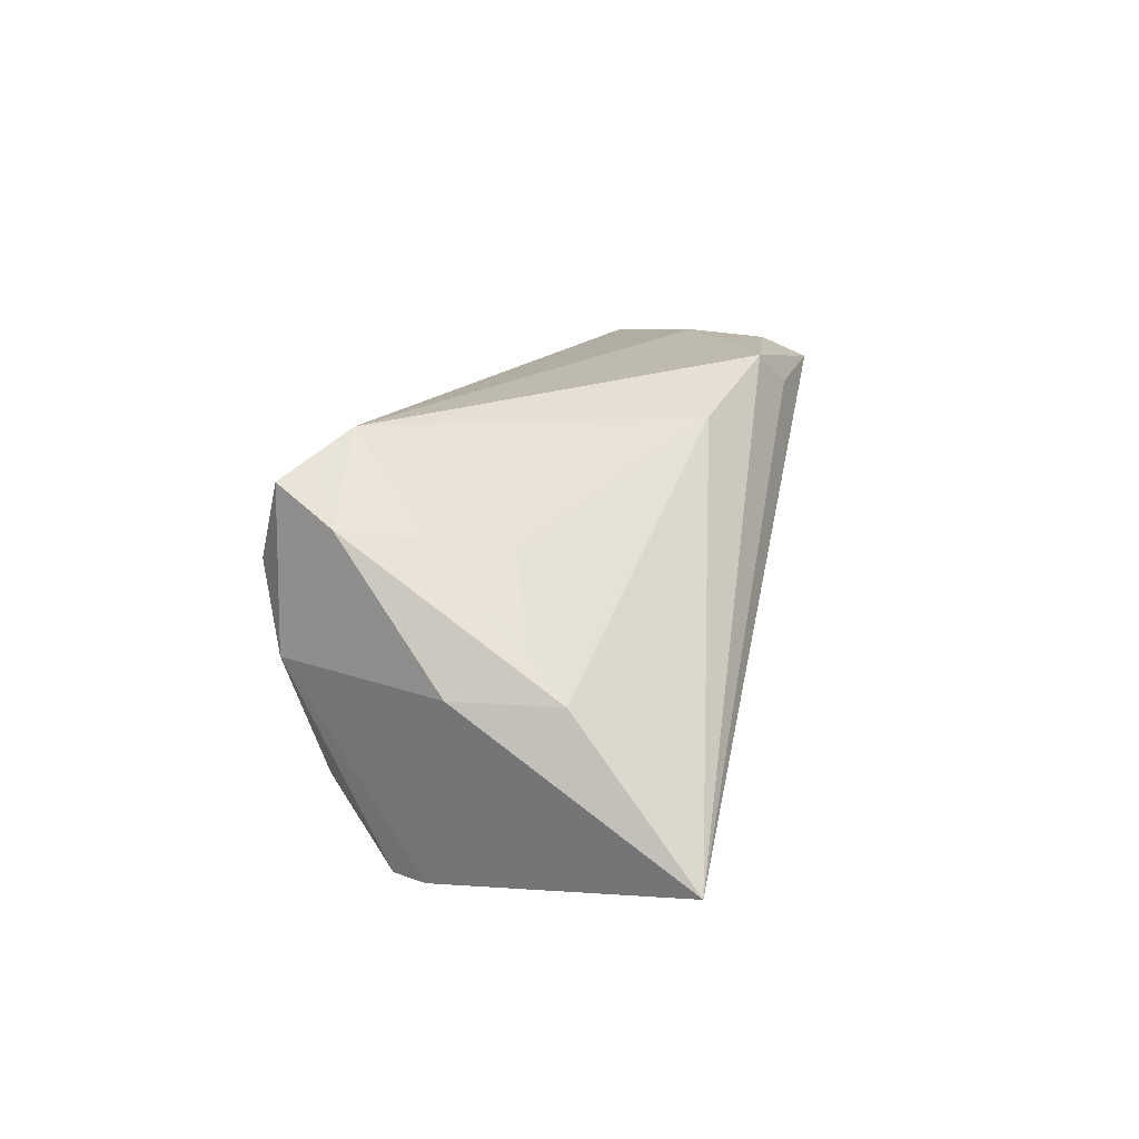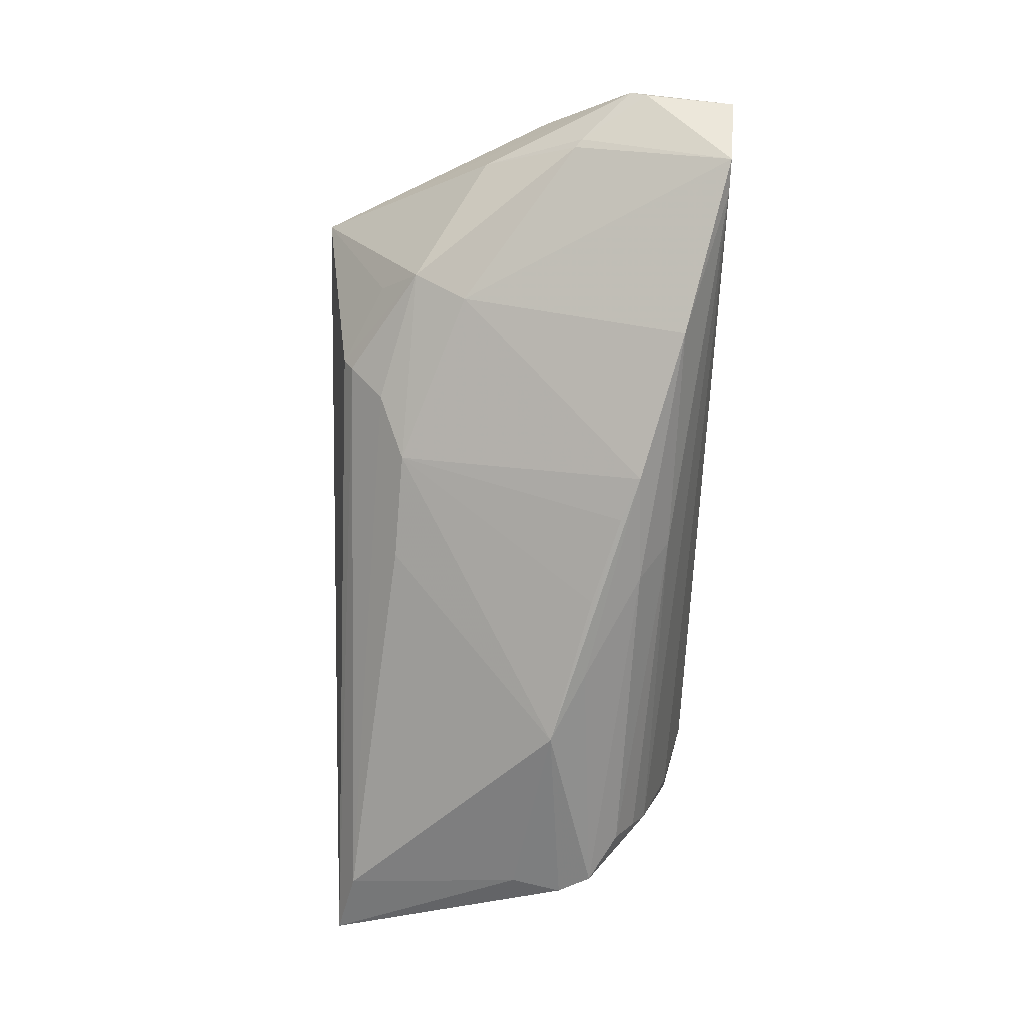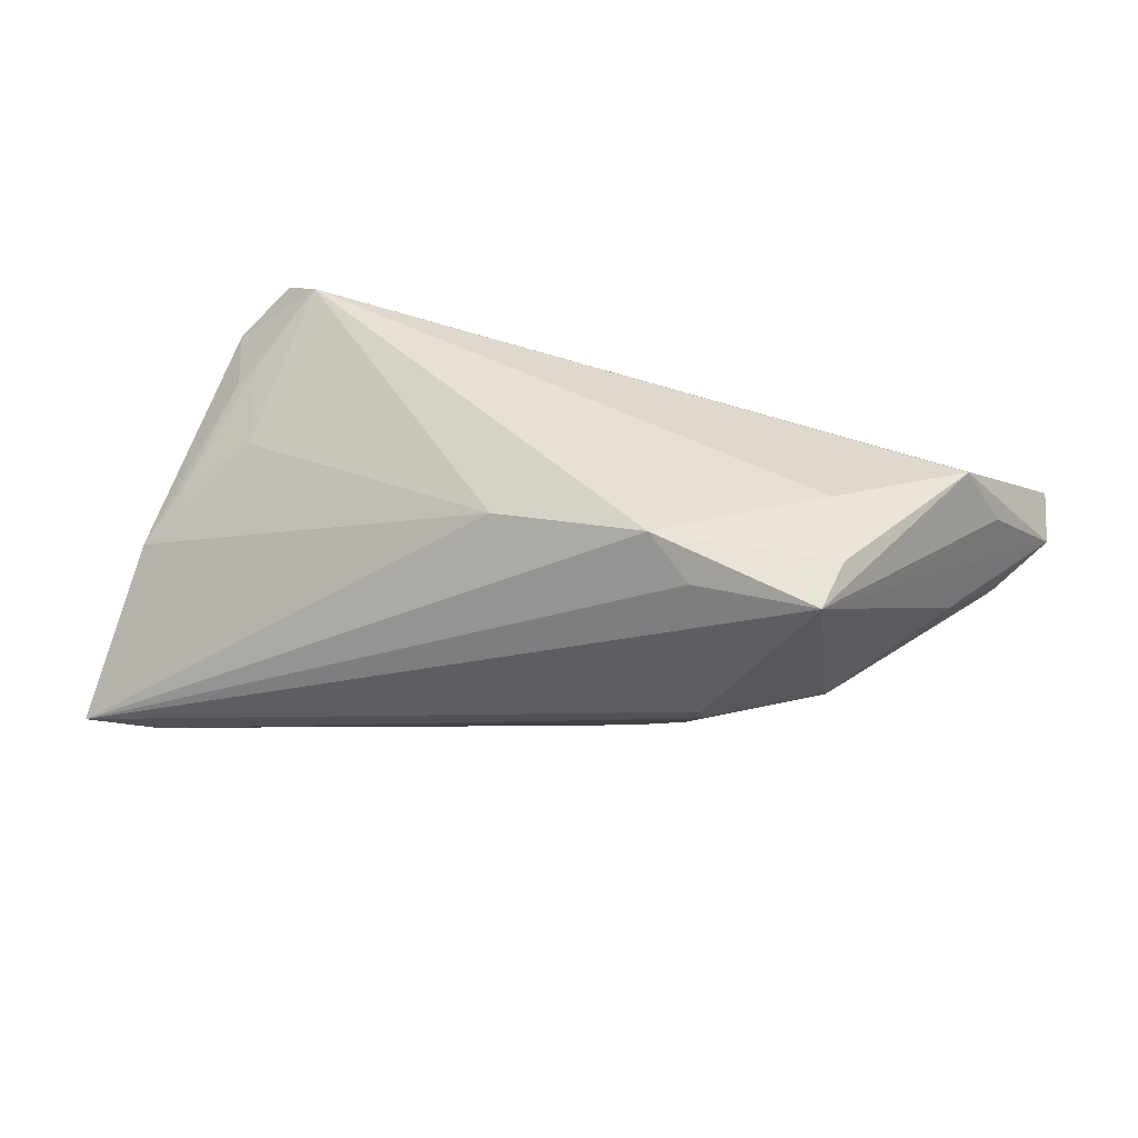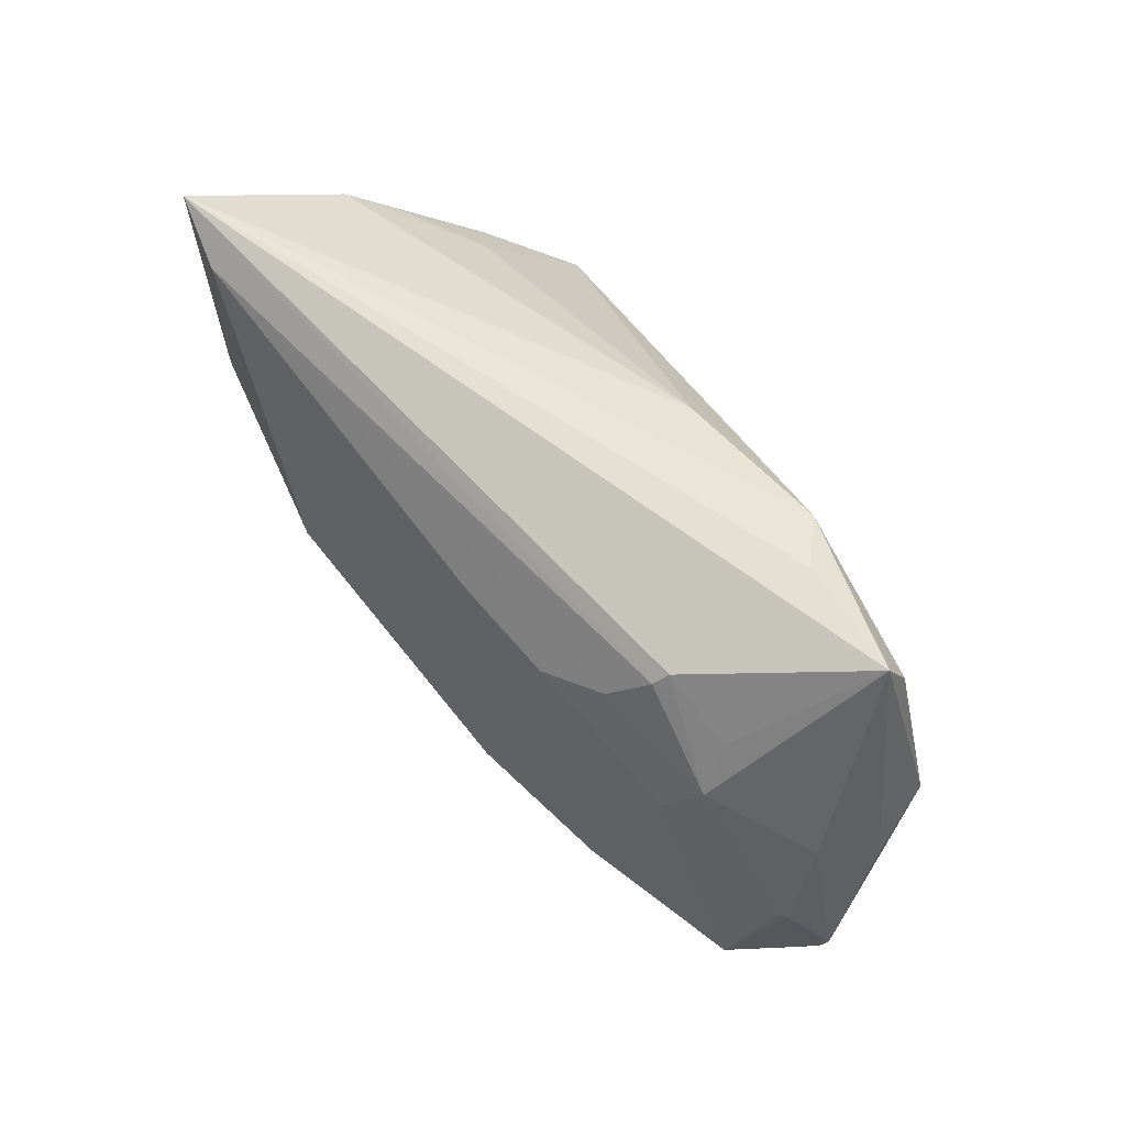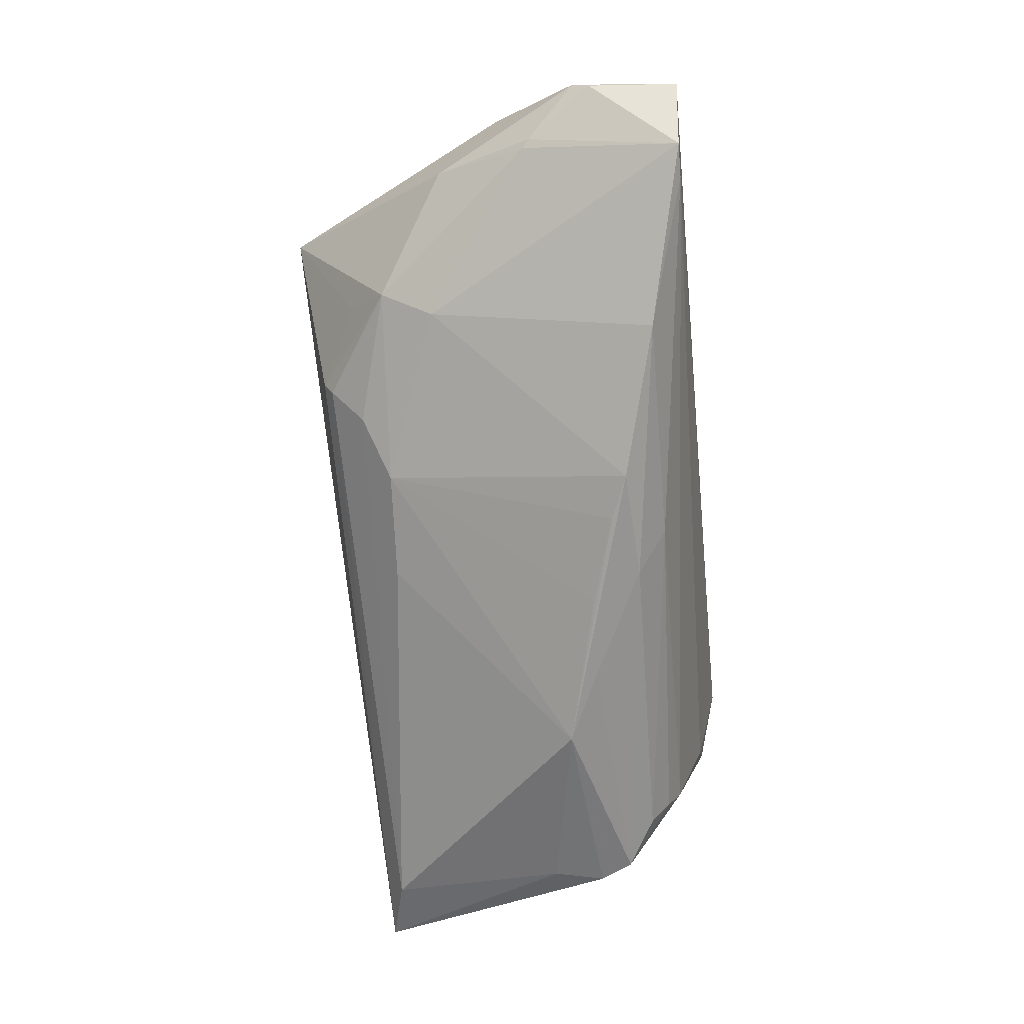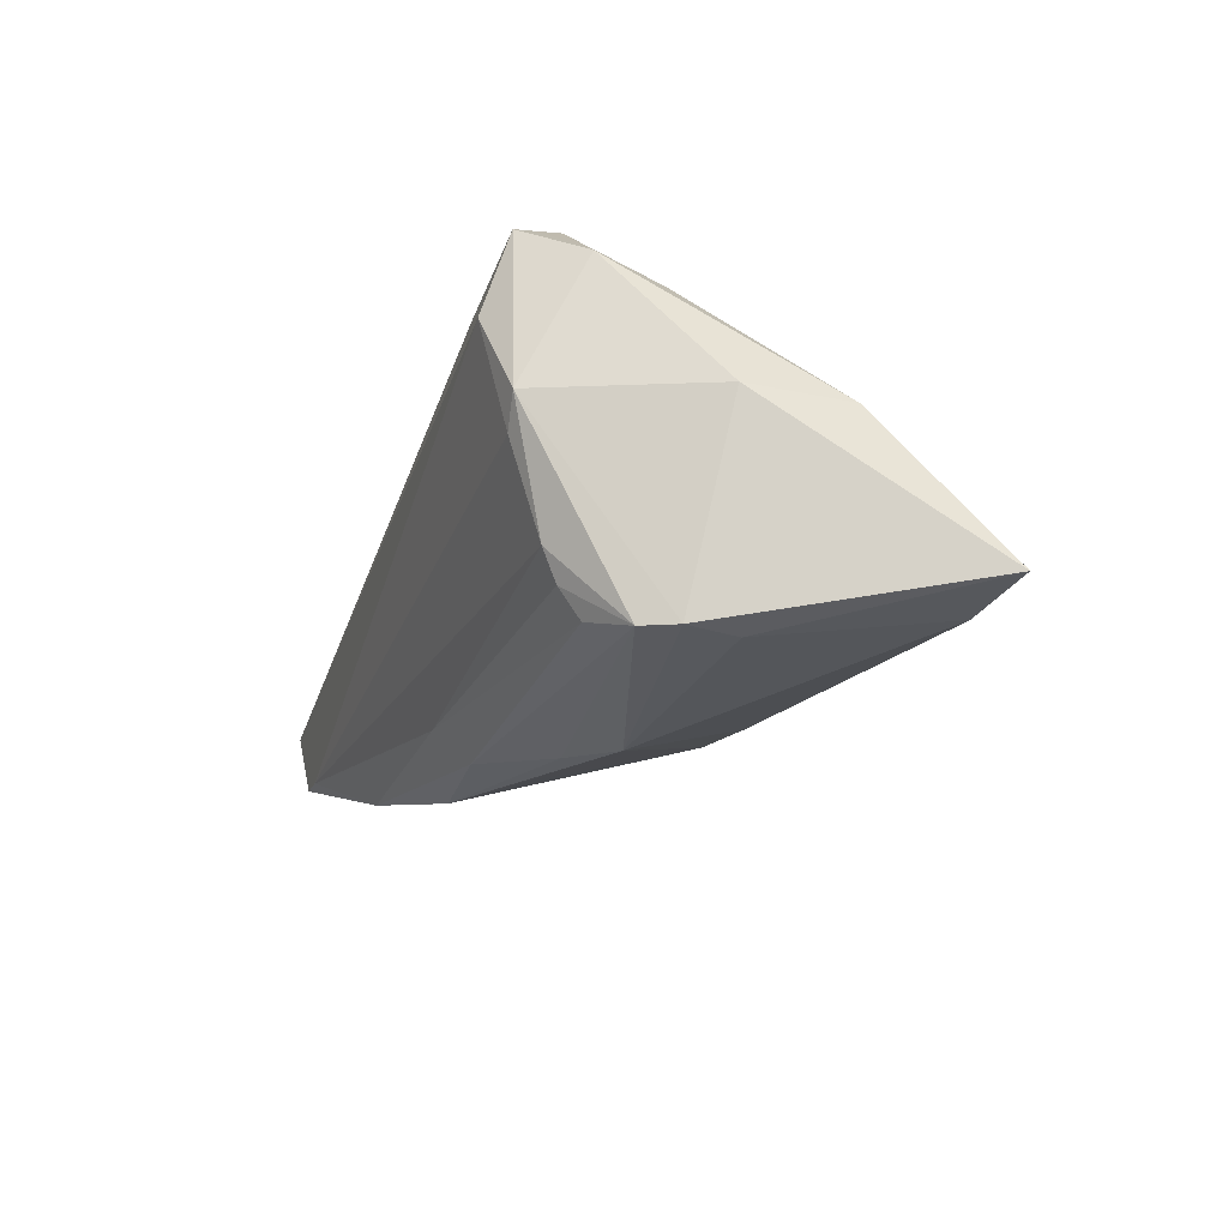
<metadata>
{"format":"obj","ext":"obj","renderer":"f3d","projection":"perspective","resolution":1024,"background":"white","views":[{"elev":15.7,"azim":99.3,"up":"+Z"},{"elev":-66.6,"azim":-91.7,"up":"+Z"},{"elev":39.0,"azim":-166.7,"up":"+Z"},{"elev":79.3,"azim":-121.8,"up":"+Y"},{"elev":-63.2,"azim":-84.1,"up":"+Z"},{"elev":-24.1,"azim":72.8,"up":"+Z"}]}
</metadata>
<code>
v 0.001751 0.01894 0.01817
v 0.04302 -0.01433 0.01397
v -0.006041 -0.01773 -0.01736
v -0.0112 -0.01123 -0.02245
v -0.05814 -0.02387 -0.0001107
v 0.03621 -0.01724 -0.01456
v 0.03986 -0.0212 -0.000594
v -0.002096 0.01693 -0.01468
v -0.003043 -0.01405 -0.0219
v 0.03278 -0.01456 0.0223
v 0.04047 -0.005941 0.01278
v -0.03365 -0.01815 -0.01674
v 0.05253 0.02413 -0.01877
v 0.03886 -0.0213 0.01761
v 0.0384 -0.006945 0.01478
v 0.03607 0.002835 0.0106
v -0.03299 0.01959 0.0005194
v -0.03591 0.02777 0.01898
v 0.009355 -0.007594 -0.02491
v -0.04851 0.001691 0.01983
v -0.05249 -0.001075 0.01186
v 0.04467 0.005562 0.003722
v -0.05873 -0.01321 0.001006
v 0.03693 -0.02088 -0.003794
v -0.05881 -0.01123 0.001968
v -0.03729 0.02212 0.0211
v -0.02105 0.01929 -0.007784
v -0.03468 0.01286 0.0223
v 0.04246 -0.005645 -0.02365
v 0.04828 0.01012 -0.001472
v -0.05327 -0.02315 -0.008774
v 0.04413 0.02207 -0.02031
v 0.03533 -0.0155 -0.01801
v 0.01771 -0.003555 -0.02665
v 0.03679 -0.01758 0.01917
v -0.0005718 -0.008042 -0.02391
v -0.01644 -0.01336 -0.02176
v -0.02173 0.02605 0.01819
v -0.0535 -0.005225 -0.001358
v -0.05262 -0.004483 -0.001875
v 0.04054 -0.009603 -0.02354
v -0.01464 0.01627 -0.01238
v 0.04102 0.0004922 -0.02359
v 0.04861 -0.002004 -0.001398
v 0.03529 -0.01306 -0.02141
v -0.02324 0.02328 -0.003128
v -0.04927 -0.02309 -0.009096
v -0.04862 0.006601 0.00435
v -0.03457 0.008803 -0.008115
v -0.02346 0.02443 -0.001069
v -0.01671 0.02334 0.0223
v -0.04934 -0.001834 -0.002906
v 0.02466 -0.02185 0.01532
v 0.03607 -0.02387 0.008786
v -0.03626 0.01506 -0.00404
f 25 18 48
f 18 13 50
f 21 18 25
f 25 20 21
f 21 20 18
f 25 48 39
f 39 23 25
f 31 23 39
f 46 50 13
f 32 46 13
f 34 36 42
f 36 34 4
f 42 36 4
f 18 20 26
f 26 51 18
f 28 20 10
f 10 51 28
f 28 26 20
f 51 26 28
f 1 51 10
f 13 51 1
f 38 13 18
f 18 51 38
f 38 51 13
f 10 2 11
f 5 23 31
f 10 20 5
f 5 20 25
f 25 23 5
f 44 2 7
f 55 48 18
f 50 46 55
f 43 34 32
f 43 32 13
f 8 34 42
f 32 34 8
f 19 41 9
f 19 34 41
f 16 1 10
f 13 1 30
f 30 16 22
f 1 16 30
f 44 13 30
f 30 2 44
f 22 11 30
f 30 11 2
f 9 41 45
f 41 33 45
f 31 12 47
f 6 7 24
f 24 47 6
f 6 33 41
f 41 7 6
f 14 7 2
f 42 55 27
f 27 55 46
f 27 8 42
f 46 32 27
f 32 8 27
f 18 50 17
f 17 55 18
f 50 55 17
f 29 43 13
f 29 13 44
f 41 34 29
f 34 43 29
f 44 7 29
f 29 7 41
f 9 12 37
f 37 19 9
f 42 4 37
f 37 4 34
f 34 19 37
f 49 12 31
f 49 52 55
f 49 55 42
f 42 37 49
f 49 37 12
f 15 11 22
f 22 16 15
f 10 11 15
f 15 16 10
f 3 47 12
f 3 12 9
f 33 6 3
f 3 6 47
f 9 45 3
f 3 45 33
f 7 14 54
f 54 5 31
f 31 47 54
f 24 7 54
f 54 47 24
f 35 2 10
f 10 14 35
f 35 14 2
f 55 52 40
f 40 39 48
f 48 55 40
f 31 39 40
f 40 49 31
f 52 49 40
f 5 54 53
f 53 54 14
f 10 5 53
f 53 14 10

</code>
